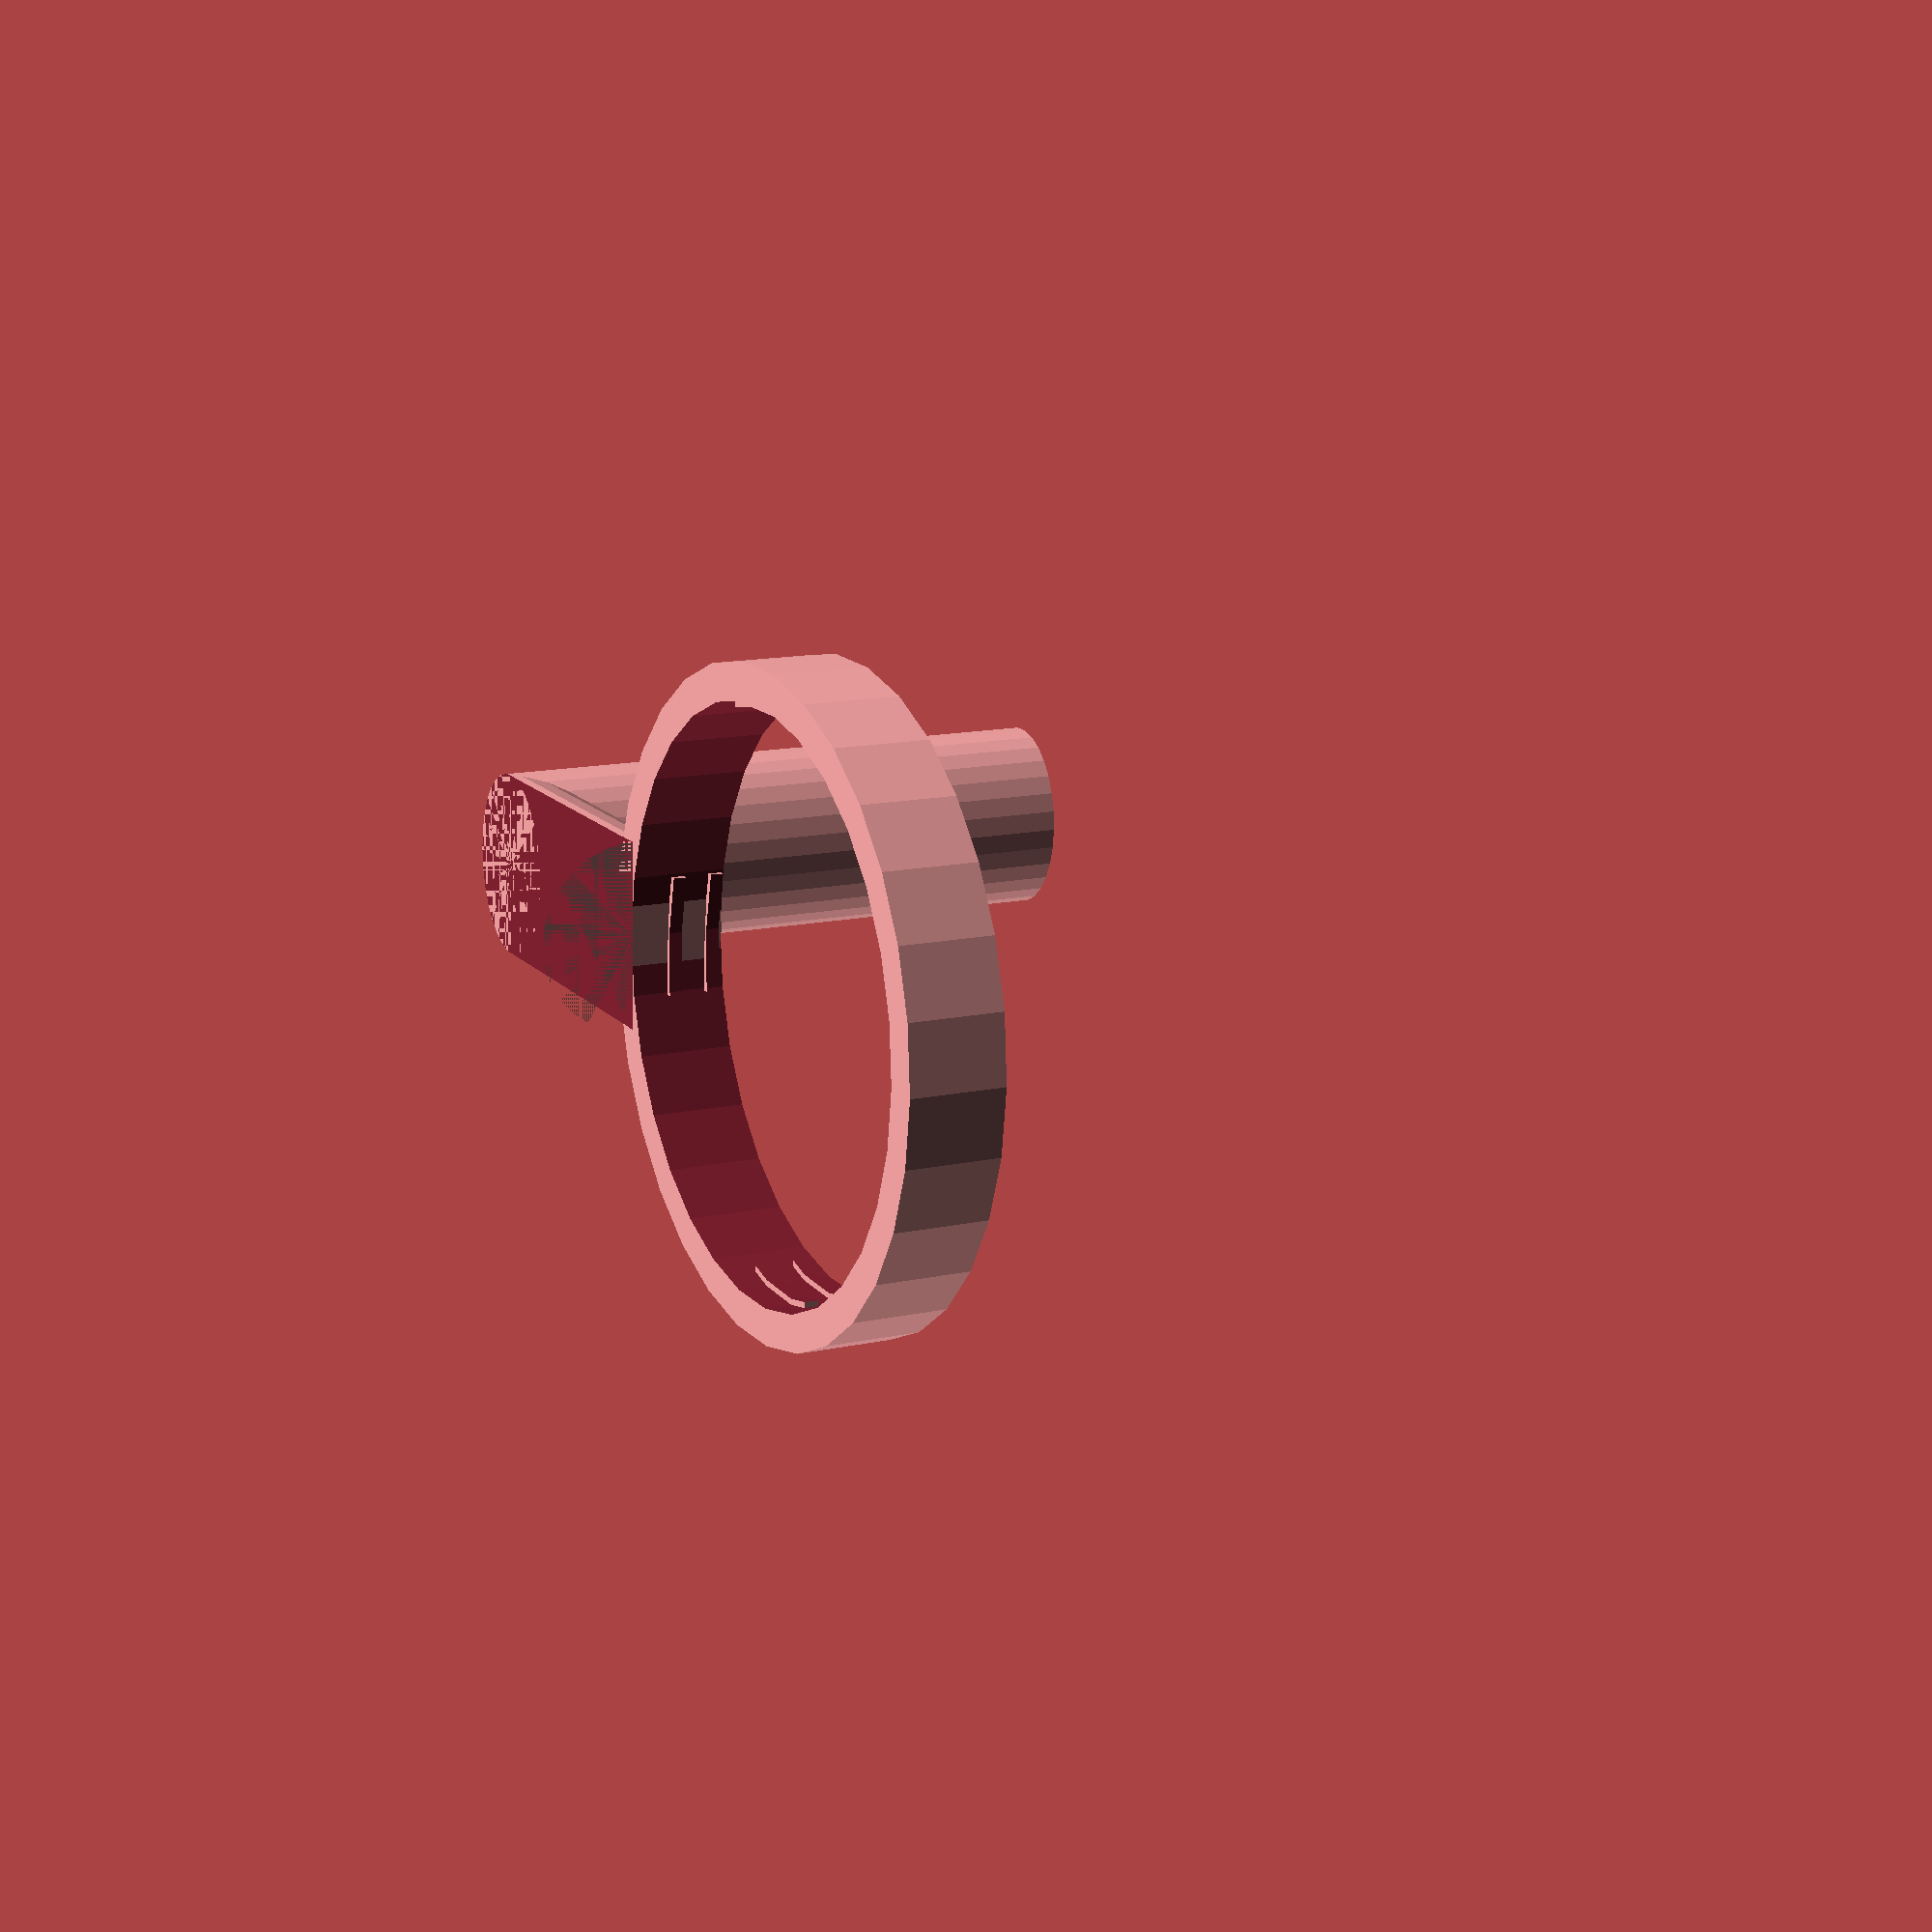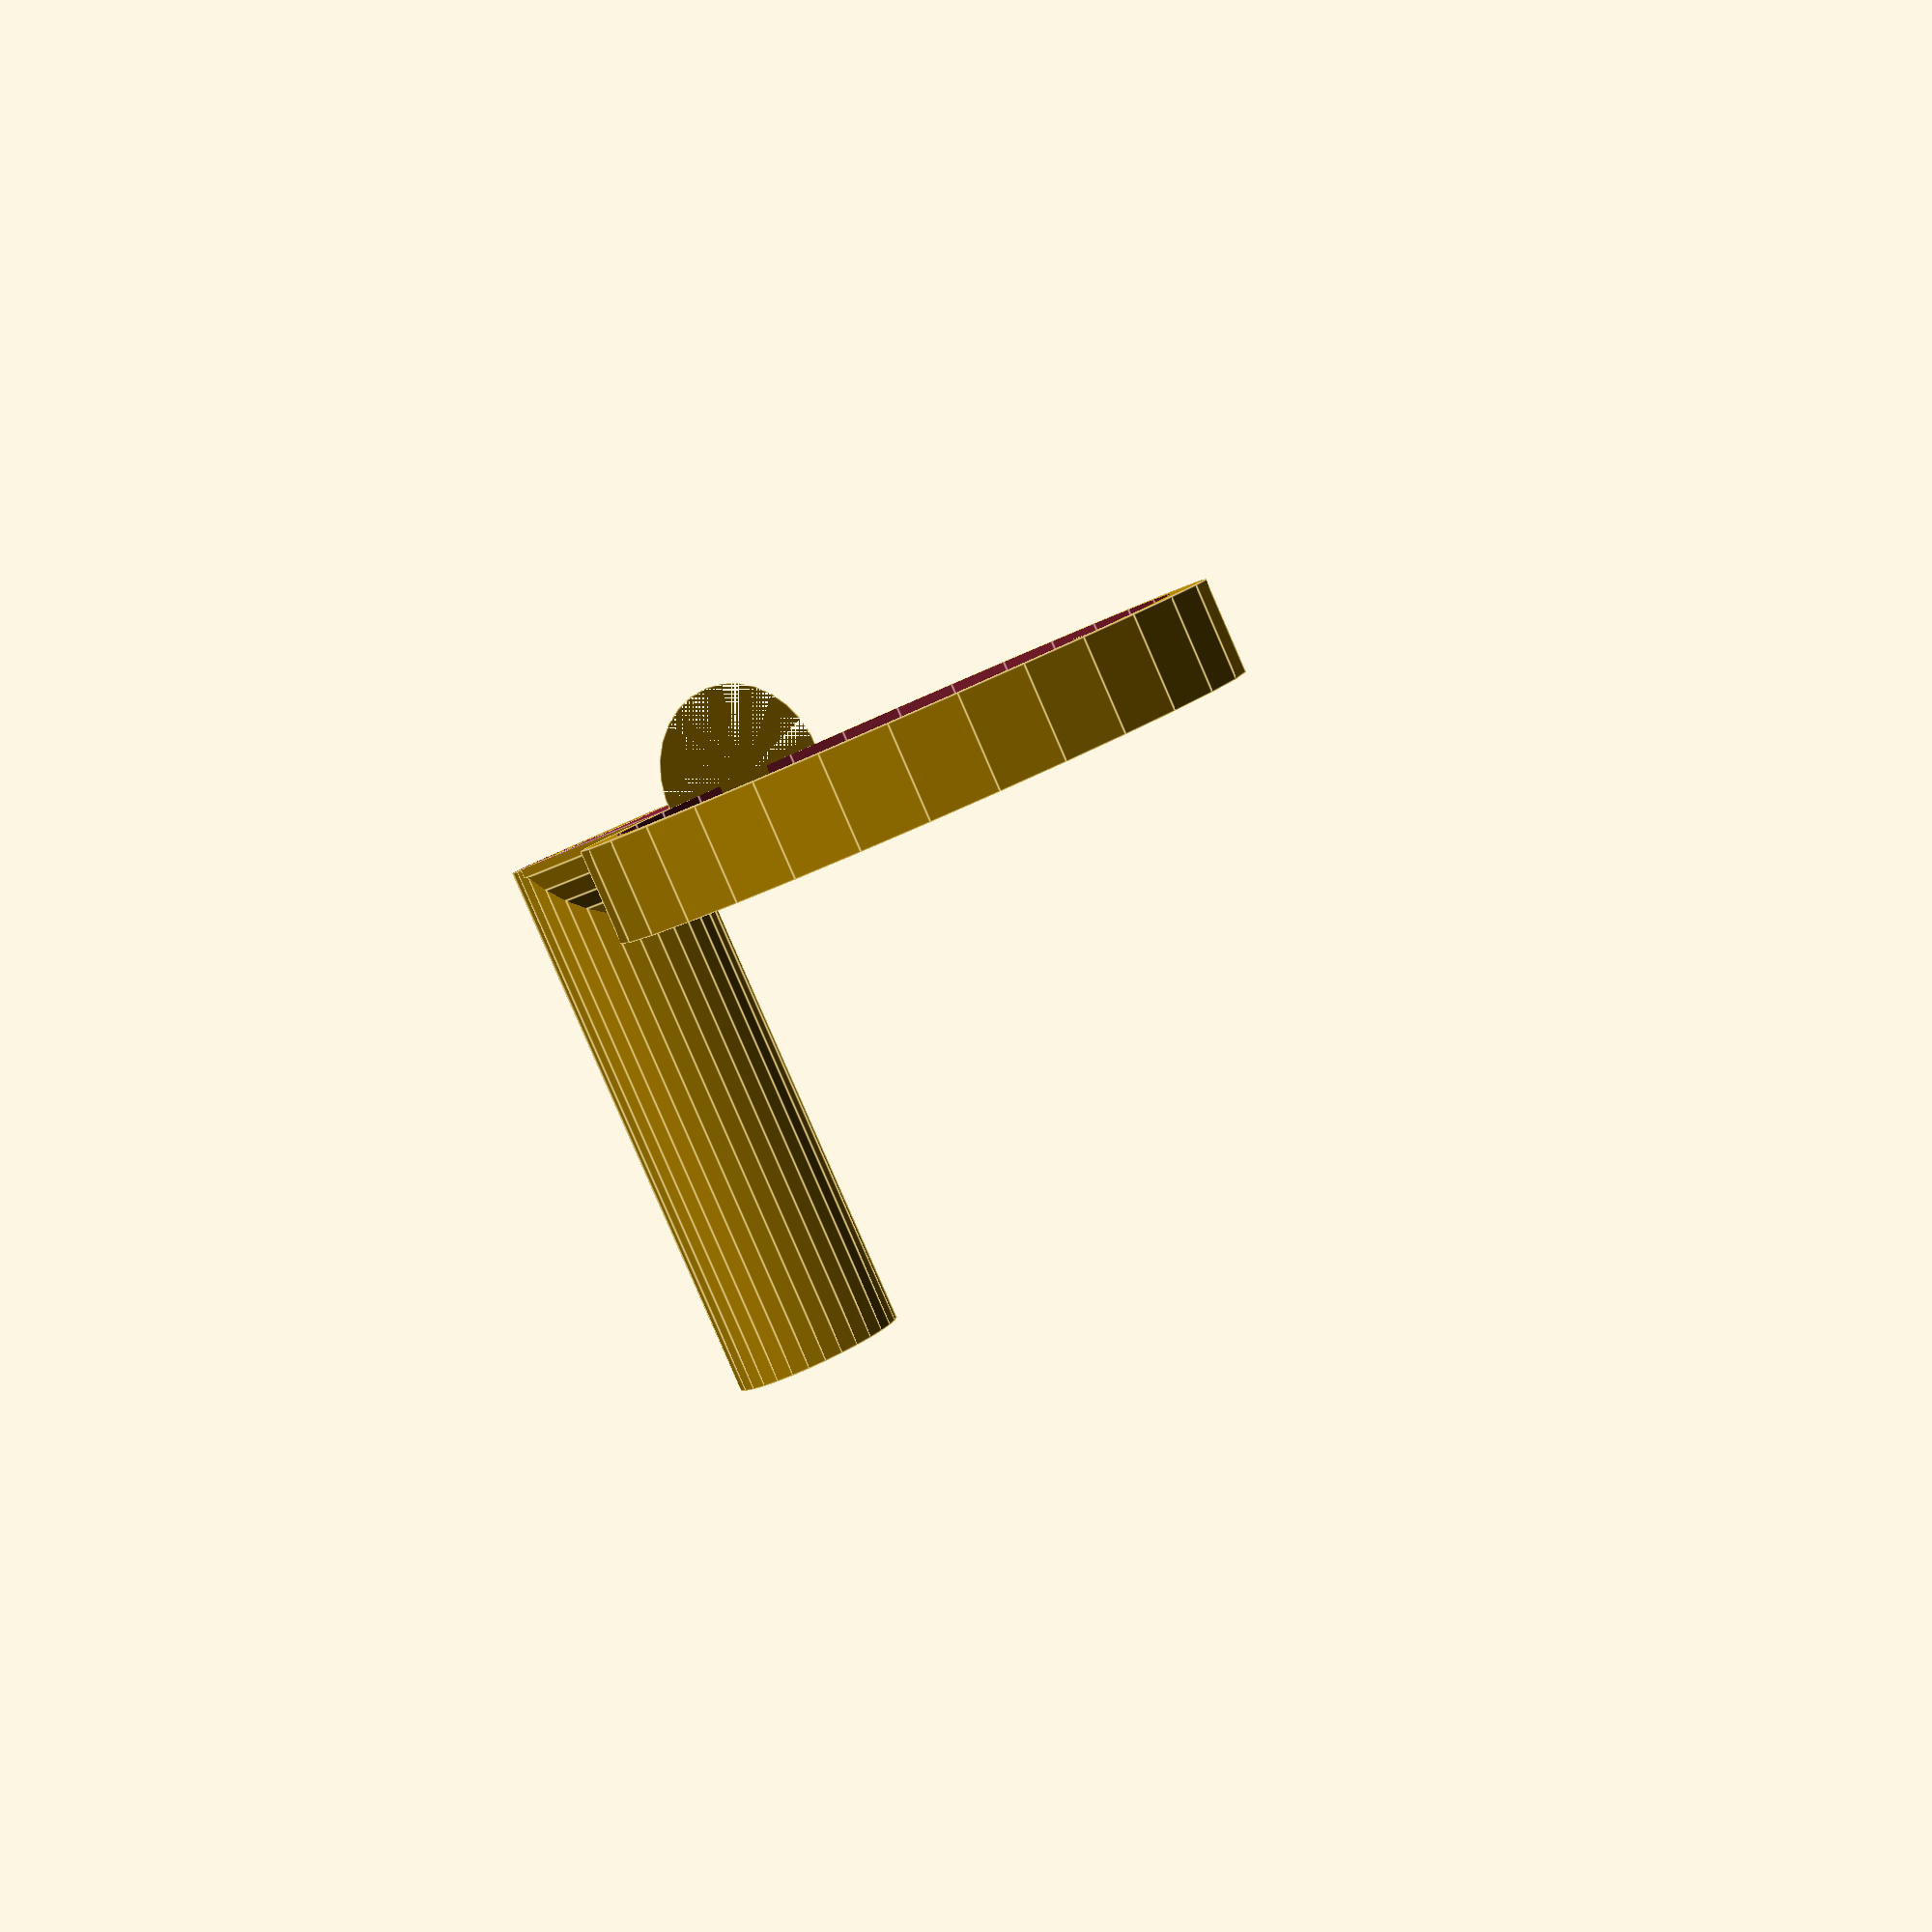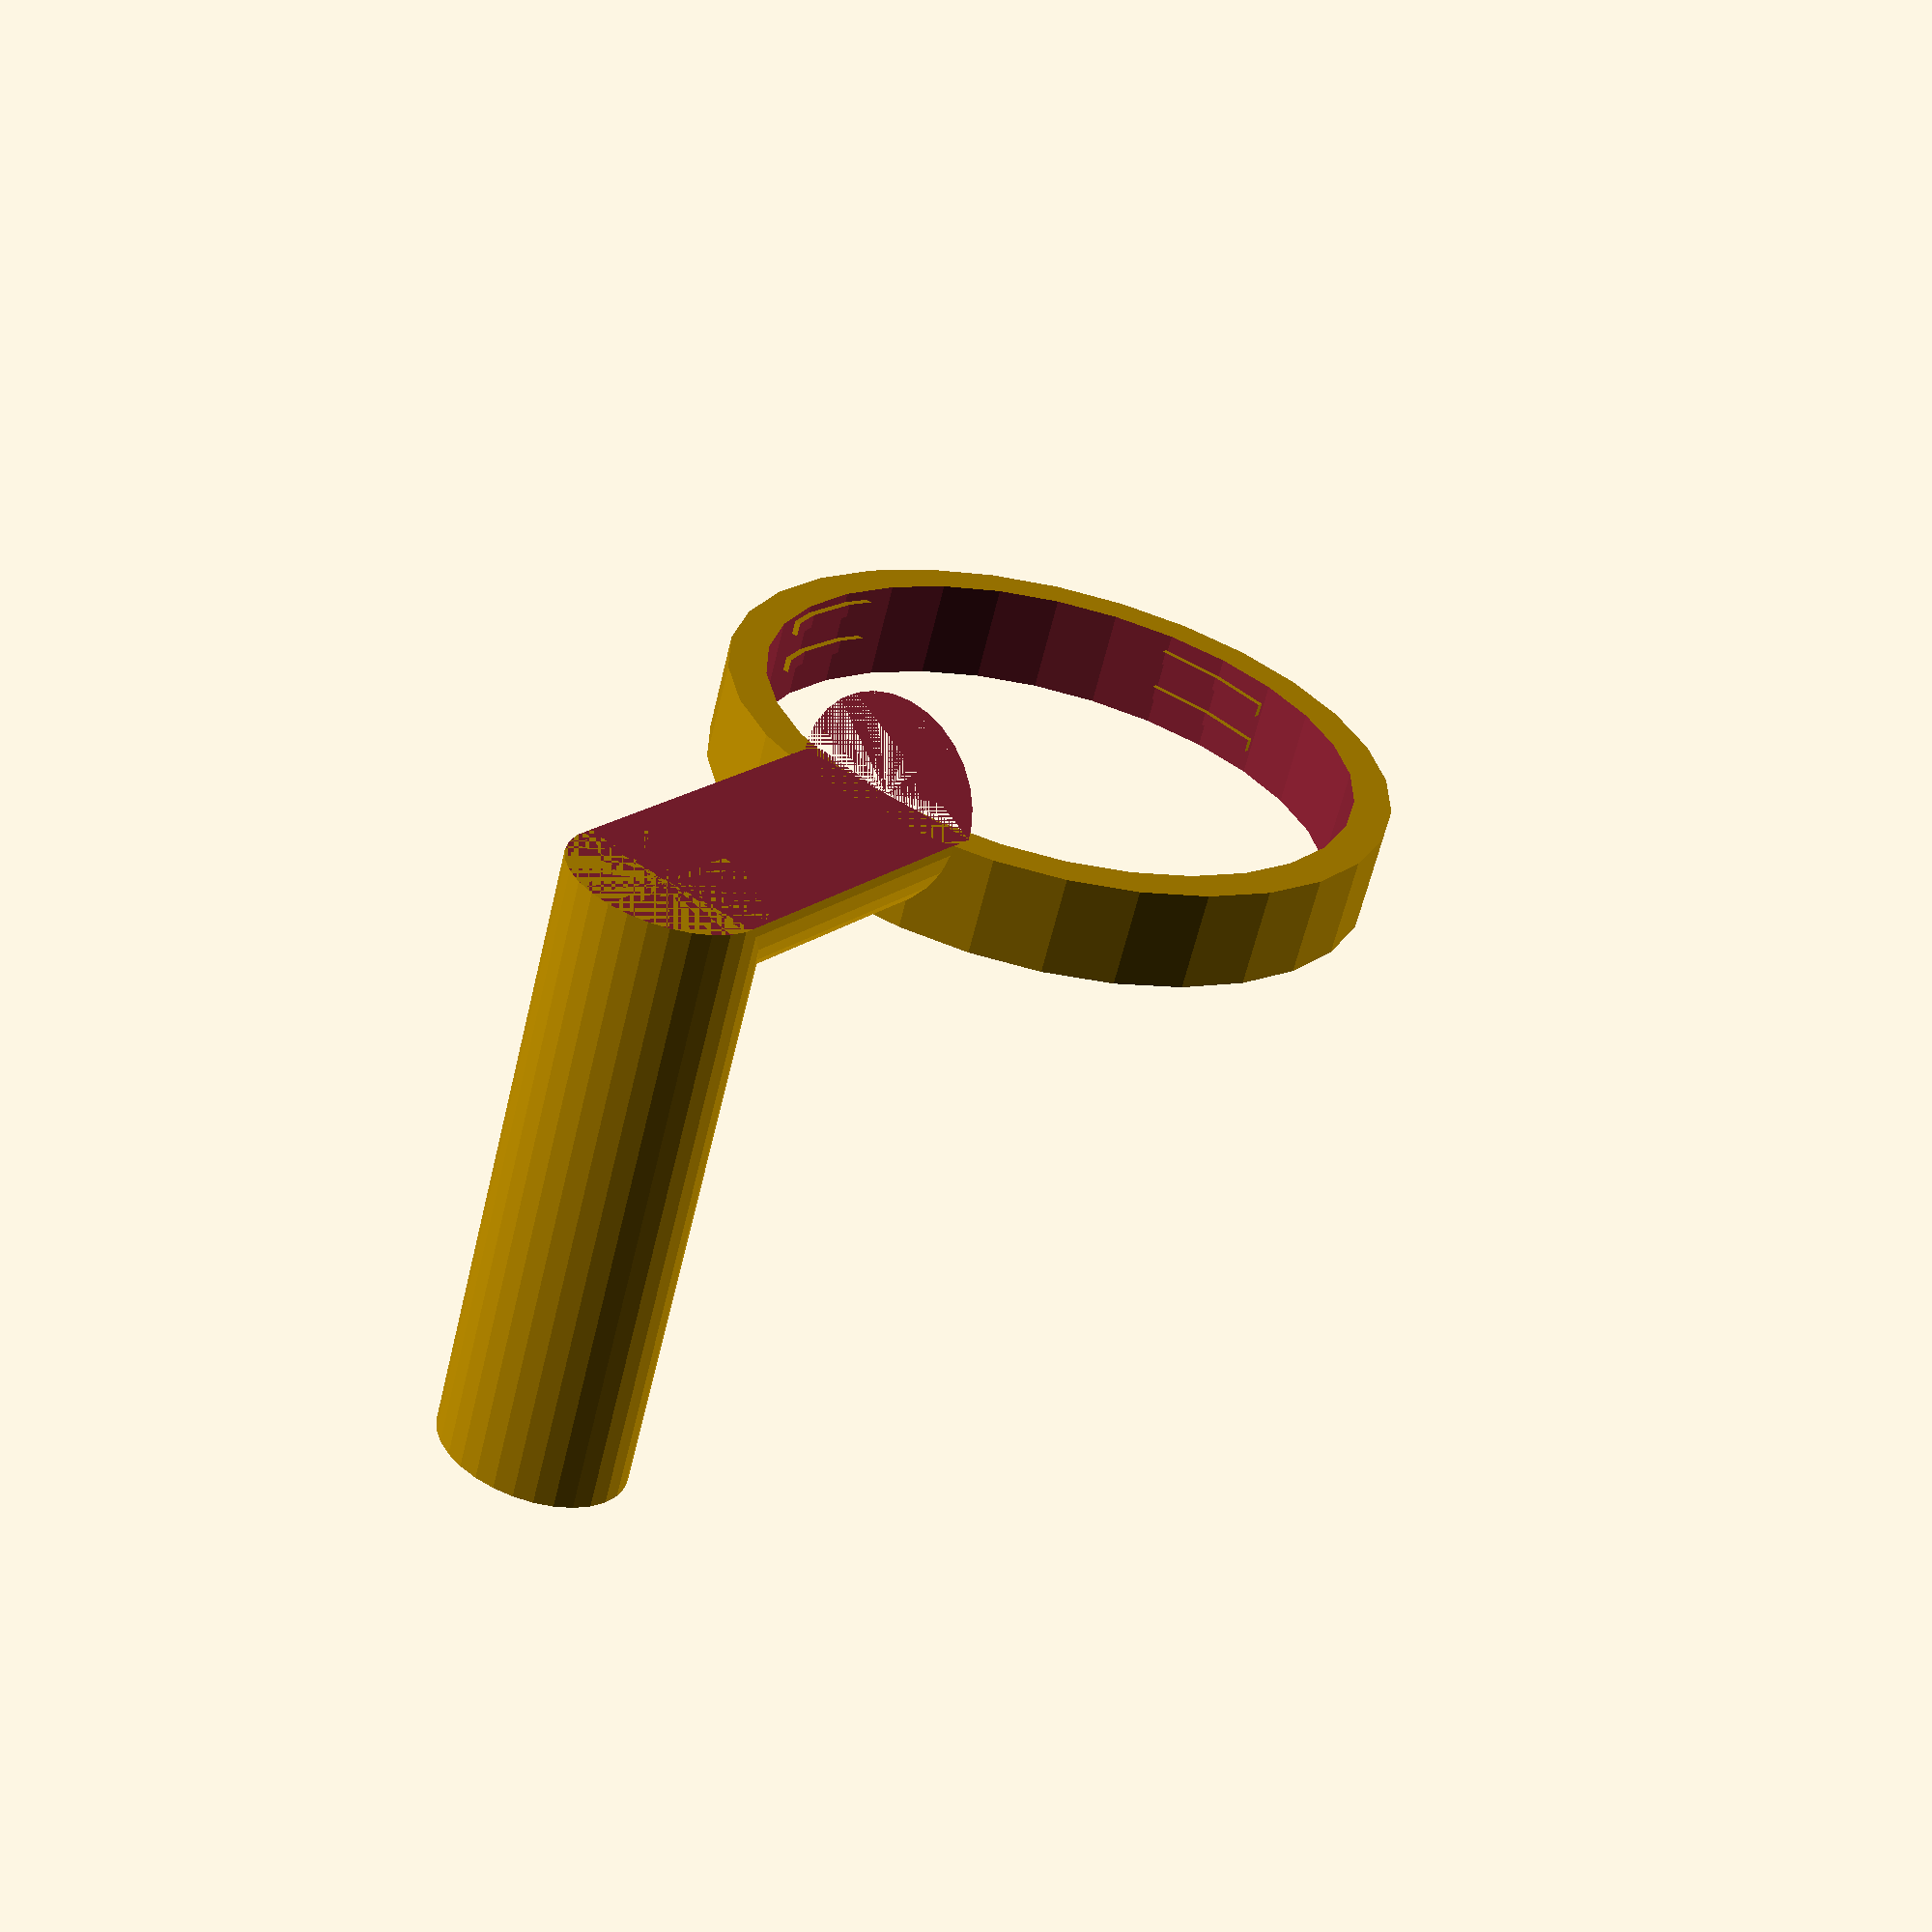
<openscad>
// 2 Liter Bottle Holder
//
// (c) 2013 Laird Popkin, based on http://www.threadspecs.com/assets/Threadspecs/ISBT-PCO-1881-Finish-3784253-18.pdf.
// Credit to eagleapex for creating and then deleting http://www.thingiverse.com/thing:10489 
// which inspired me to create this.
//
// Respun to do http://www.thingiverse.com/thing:310961 parametrically.
//
// Screw onto jar until rim is tight against bead, and use as a mug.

// TO DO:
// - Add a label imprinted around the rim (your name, etc.)
// - Fit over bead (add bead measurement)
// = Add curve in so base of handle reaches jar? Adds another measurement

/* [Hidden] */

part="mug"; // "threads" for the part to print, "neck" for the part to subtract from your part
clearance=0.4; // tune to get the right 'fit' for your printer
jar = [[0,0,0,0],
	[25.07, 27.4, 2.7, 2, 15, 9],
	[70,70+.06*25,5,2,15,12],
	[86,86+.06*25,5,2,25,12]
	]; // 2 liter bottle

// http://en.wikipedia.org/wiki/Mason_jar

// regular mouth 2 3⁄8 in (60 mm) inner [2 3⁄4 in (70 mm) outer] diameter or 
// wide mouth 3 in (76 mm) inner [3 3⁄8 in (86 mm) outer] diameter

//standard narrow mouth canning jar:
//
//standard narrow mouth canning jar. It is 5tpi.
//The height of the 5 tpi thread is 0.060". The radius of the thread top is 0.044". The radius of the 
//base corner roots is 0.030" max. The sides of the threads are thirty degrees from vertical."

/* [Settings] */

// Pick jar size
jarNumber = 0; // [1:2 Liter bottle, 2:Narrow Canning, 3:Wide Canning, 0:Custom]
// Thickness of rim (mm)
rim = 5;
// Handle Length (mm)
handleLength = 75;
// Handle Thickness (mm)
handleThick = 20;
// Hand Space (between rim and handle)
handSpace = 25;

/* [Custom Jar] */

// Custom inner diameter (not including threads)
jarID = 70;
bottleID = jarNumber ? jar[jarNumber][0] : jarID;
echo(bottleID);
// Custom outer diameter (including threads)
jarOD=71.5;
bottleOD=jarNumber ? jar[jarNumber][1] : jarOD;
// Custom thread vertical spacing (mm)
jarPitch=5;
bottlePitch=jarNumber ? jar[jarNumber][2] : jarPitch;
// Custom angle of thread screws (degrees, 0 = level)
jarAngle=2;
bottleAngle=jarNumber ? jar[jarNumber][3] : jarAngle;
// Length of thread (mm)
jarThreadLen=15;
threadLen=jarNumber ? jar[jarNumber][4] : jarThreadLen;
// Height of rim around jar (mm) neasured from beat to top of mouth
rimHeight=12;
bottleHeight=jarNumber ? jar[jarNumber][5] : rimHeight;

echo(bottleID,bottleOD,bottlePitch,bottleAngle,threadLen,rimHeight);

/* [Holder] */


// holder params

holderOD=bottleOD+rim;
holderOR=holderOD/2;

/* [Hidden] */

// funnel params

funnelOD=100;
funnelWall=2;

// Bottle Computations

threadHeight = bottlePitch/3;
echo("thread height ",threadHeight);
echo("thread depth ",(bottleOD-bottleID)/2);

module bottleNeck() {
	difference() {
		union() {
			translate([0,0,-0.5]) cylinder(r=bottleOD/2+clearance,h=bottleHeight+1);
			}
		union() {
			rotate([0,bottleAngle,0]) translate([-threadLen/2,0,bottleHeight/2]) cube([threadLen,bottleOD,threadHeight]);
			rotate([0,bottleAngle,90]) translate([-threadLen/2,0,bottleHeight/2+bottlePitch/4]) cube([threadLen,bottleOD,threadHeight]);
			rotate([0,bottleAngle,-90]) translate([-threadLen/2,0,bottleHeight/2+bottlePitch*3/4]) cube([threadLen,bottleOD,threadHeight]);
			rotate([0,bottleAngle,180]) translate([-threadLen/2,0,bottleHeight/2+bottlePitch/2]) cube([threadLen,bottleOD,threadHeight]);
			translate([0,0,-bottlePitch]) {
				rotate([0,bottleAngle,0]) translate([-threadLen/2,0,bottleHeight/2]) cube([threadLen,bottleOD,threadHeight]);
				rotate([0,bottleAngle,90]) translate([-threadLen/2,0,bottleHeight/2+bottlePitch/4]) cube([threadLen,bottleOD,threadHeight]);
				rotate([0,bottleAngle,-90]) translate([-threadLen/2,0,bottleHeight/2+bottlePitch*3/4]) cube([threadLen,bottleOD,threadHeight]);
				rotate([0,bottleAngle,180]) translate([-threadLen/2,0,bottleHeight/2+bottlePitch/2]) cube([threadLen,bottleOD,threadHeight]);
				}
			//translate([0,0,bottleHeight/2+bottlePitch/2]) rotate([0,0,90]) cube([10,bottleOD,threadHeight], center=true);
			}
		}
	translate([0,0,-1]) cylinder(r=bottleID/2+clearance,h=bottleHeight+2);
	}

module bottleHolder() {
	difference() {
		cylinder(r=bottleOD/2+rim,h=bottleHeight);
		bottleNeck();
		}
	}

module bottleCap() {
	translate([0,0,1]) bottleHolder();
	cylinder(r=holderOR, h=1);
	}

module bottleMug() {
	bottleHolder();
	echo(bottleOD/2+rim+handSpace+handleThick);
	translate([bottleOD/2+rim+handSpace+handleThick/2,0,0]) scale([1,2*bottleHeight/handleThick,1]) cylinder(r=handleThick/2,h=handleLength);
	translate([bottleOD/2,0,0]) rotate([0,90,0]) difference() {
		cylinder(h=handSpace+rim+handleThick/2, r=bottleHeight);
		translate([0,-bottleHeight,0]) cube([bottleHeight,bottleHeight*2,handleLength]);
		}
	}

module funnel() {
	translate([0,0,bottleHeight]) difference() {
		difference() {
			cylinder(r=holderOR, h=funnelWall);
			translate([0,0,-.1]) cylinder(r=bottleID/2, h=funnelWall+.2);
			}
		}
	translate([0,0,bottleHeight+funnelWall]) difference() {
		cylinder(r1=holderOR,r2=funnelOD, h=funnelOD-bottleOD);
		translate([0,0,-.1]) cylinder(r1=bottleID/2,r2=funnelOD-funnelWall, h=funnelOD-bottleOD+.2);
		}
	bottleHolder();
	}

if (part=="threads") bottleHolder();;
if (part=="neck") bottleNeck();
if (part=="funnel") funnel();
if (part=="holder") bottleHolder();
if (part=="cap") bottleCap();
if (part=="mug") bottleMug();
</openscad>
<views>
elev=167.1 azim=177.6 roll=297.2 proj=p view=solid
elev=265.7 azim=126.0 roll=336.5 proj=p view=edges
elev=241.8 azim=233.8 roll=13.5 proj=p view=wireframe
</views>
